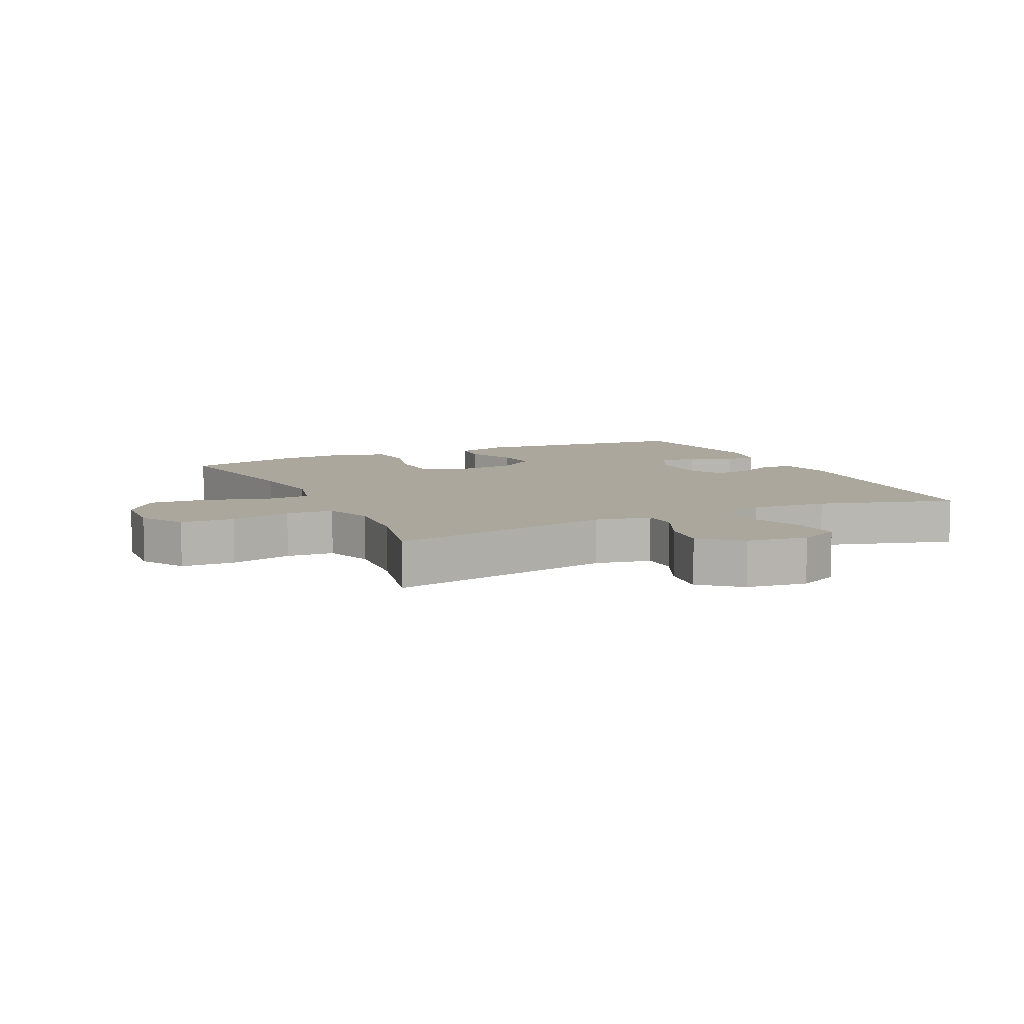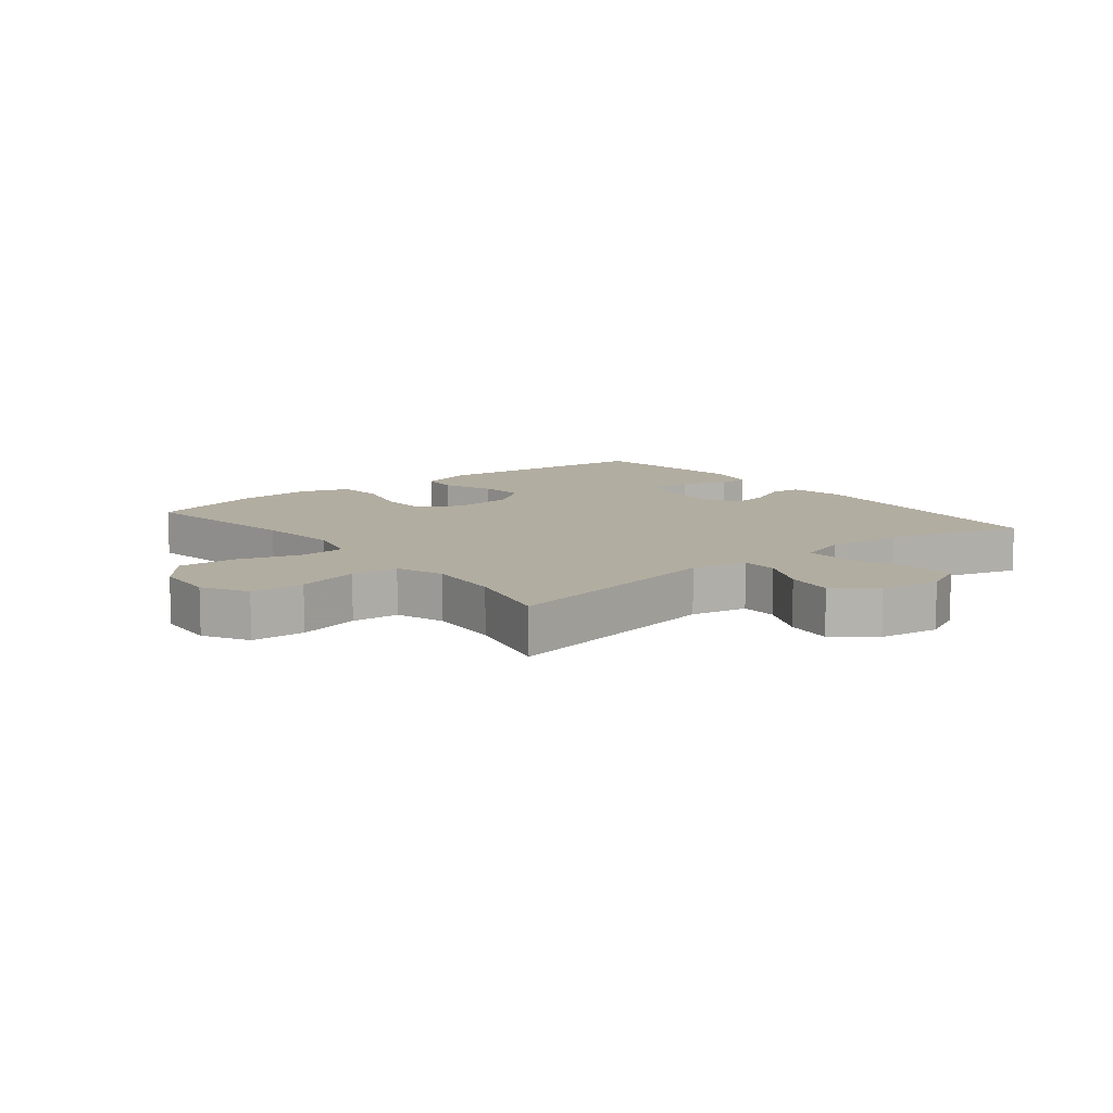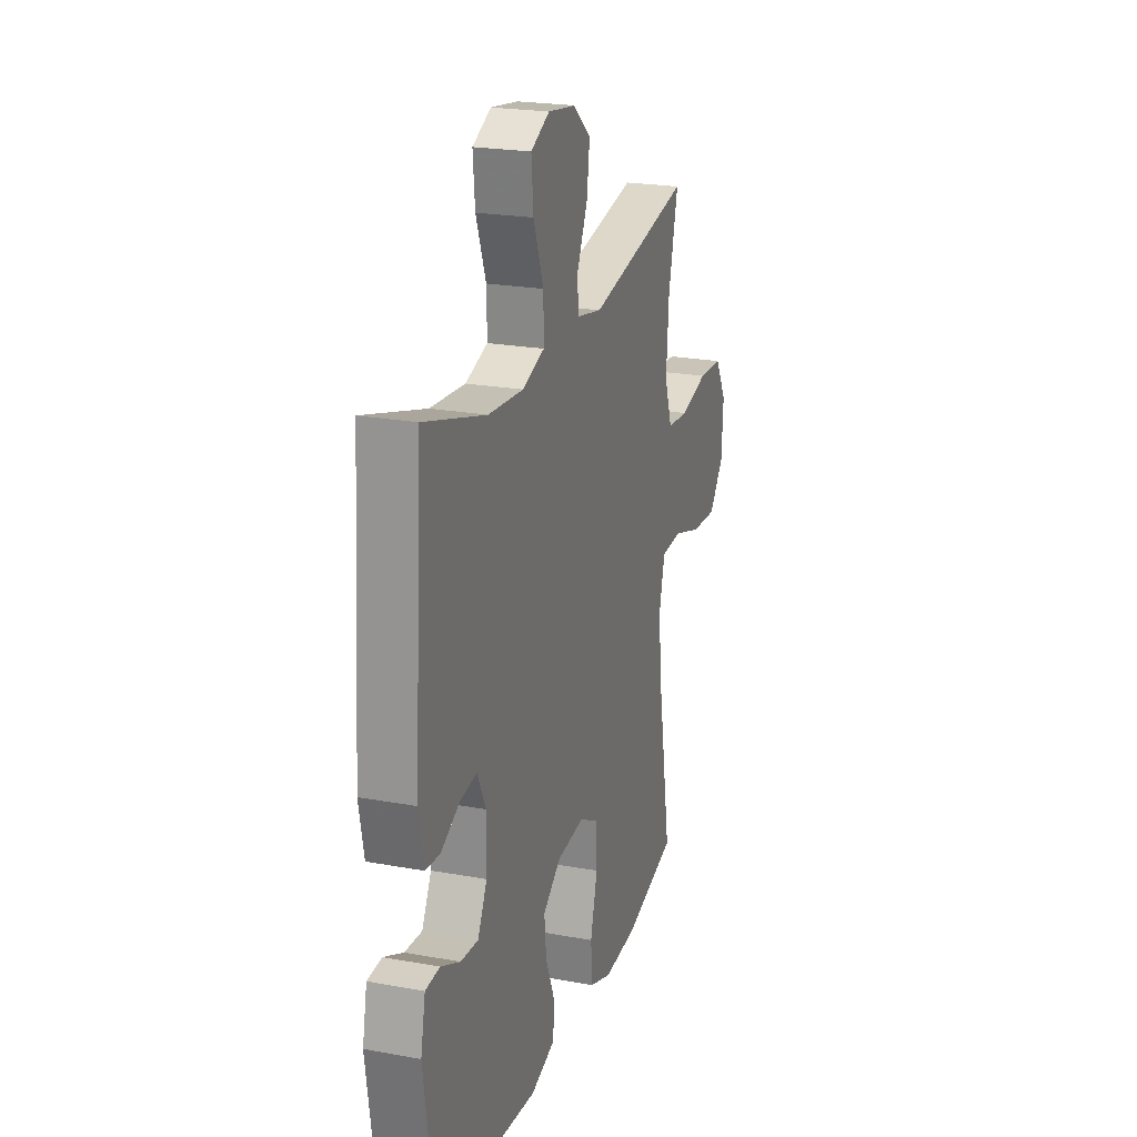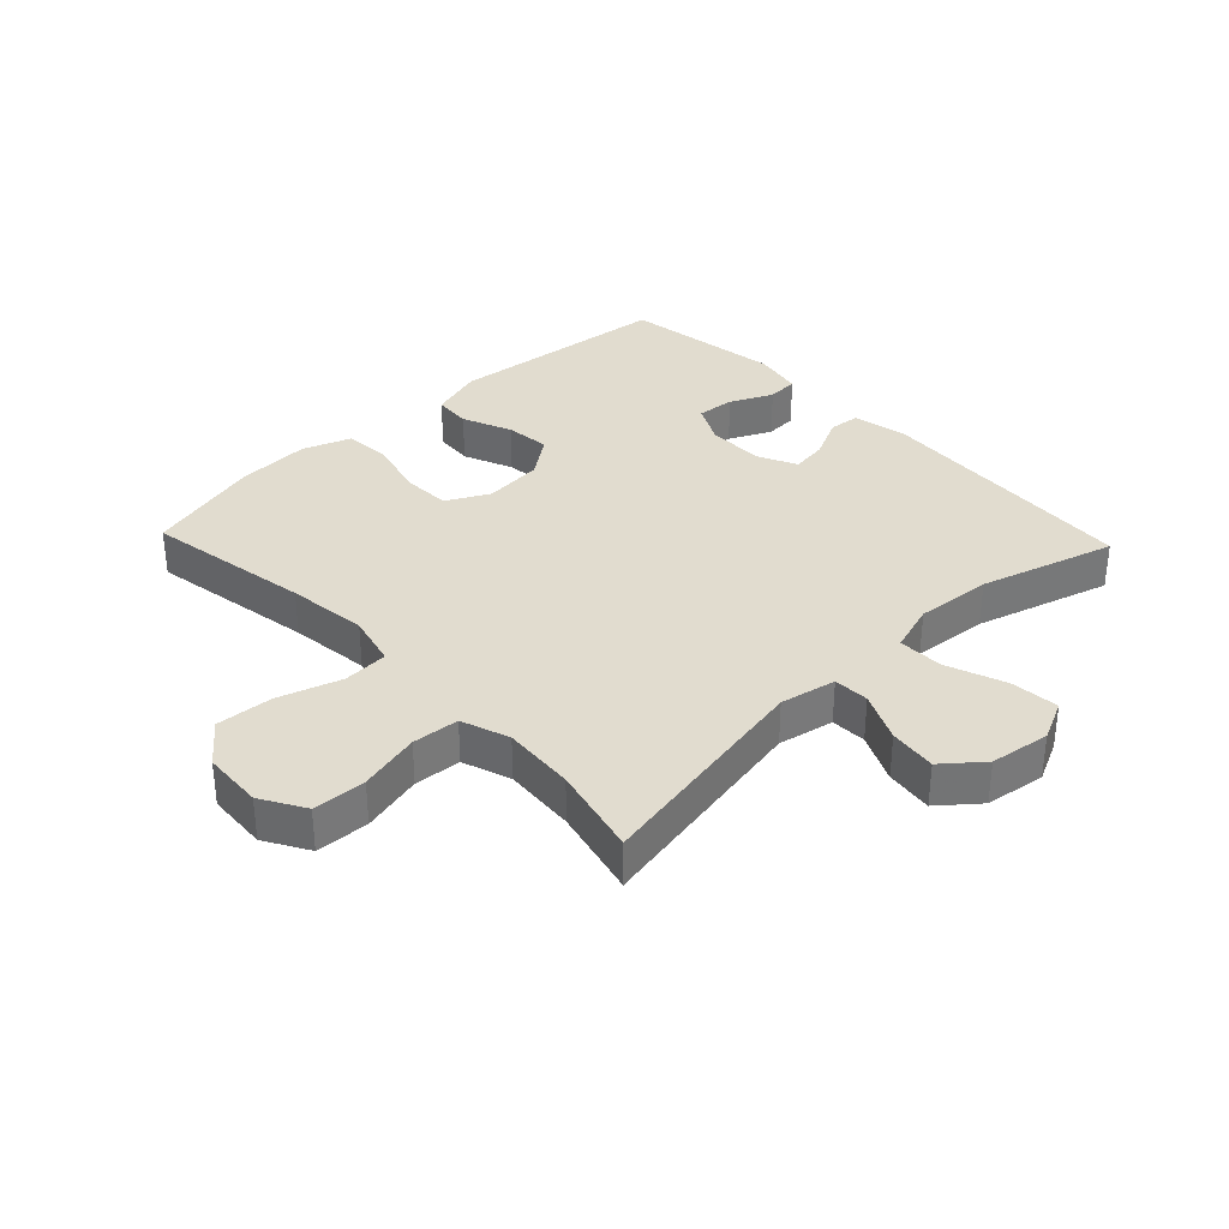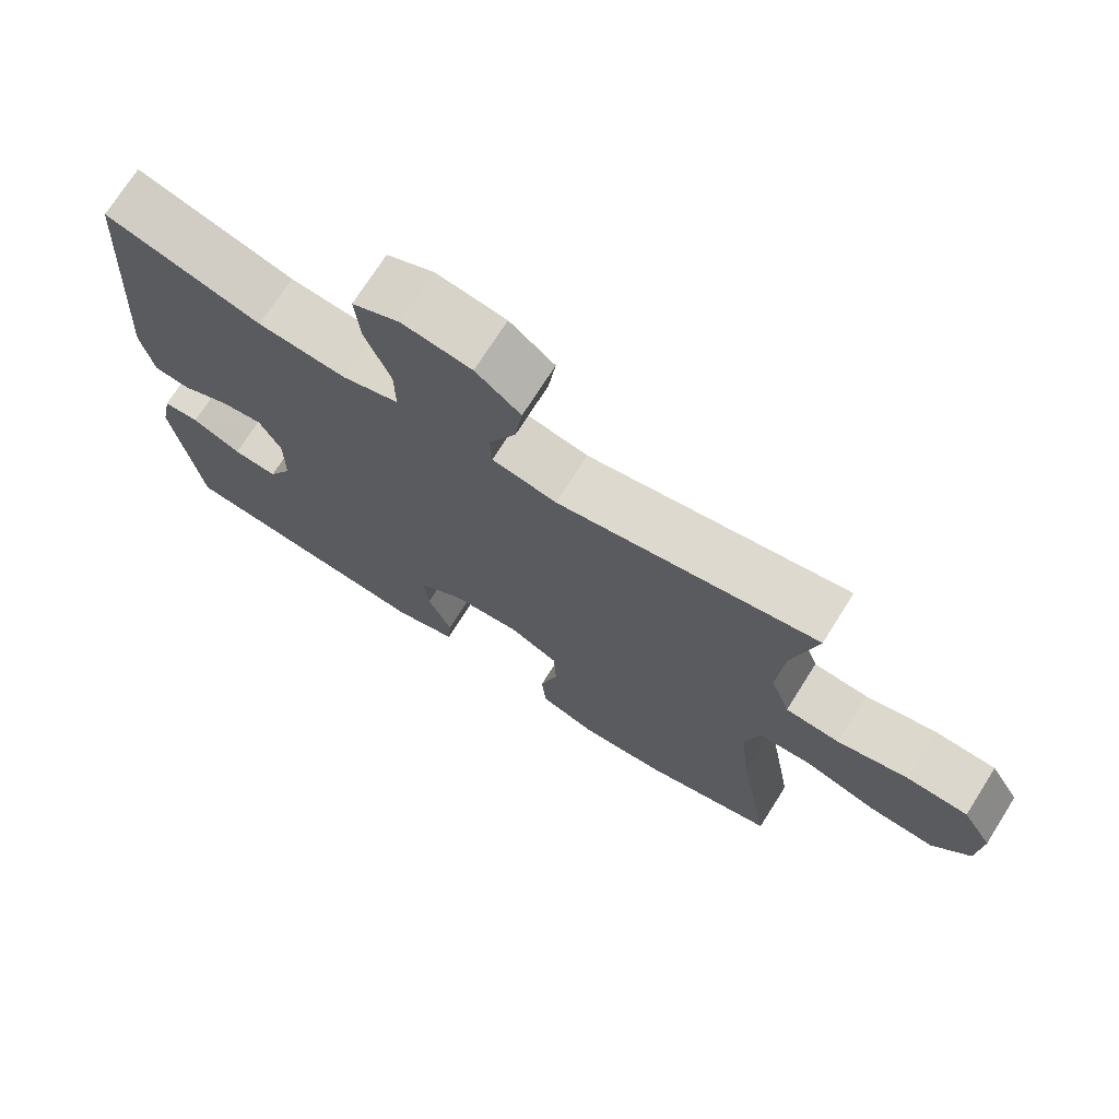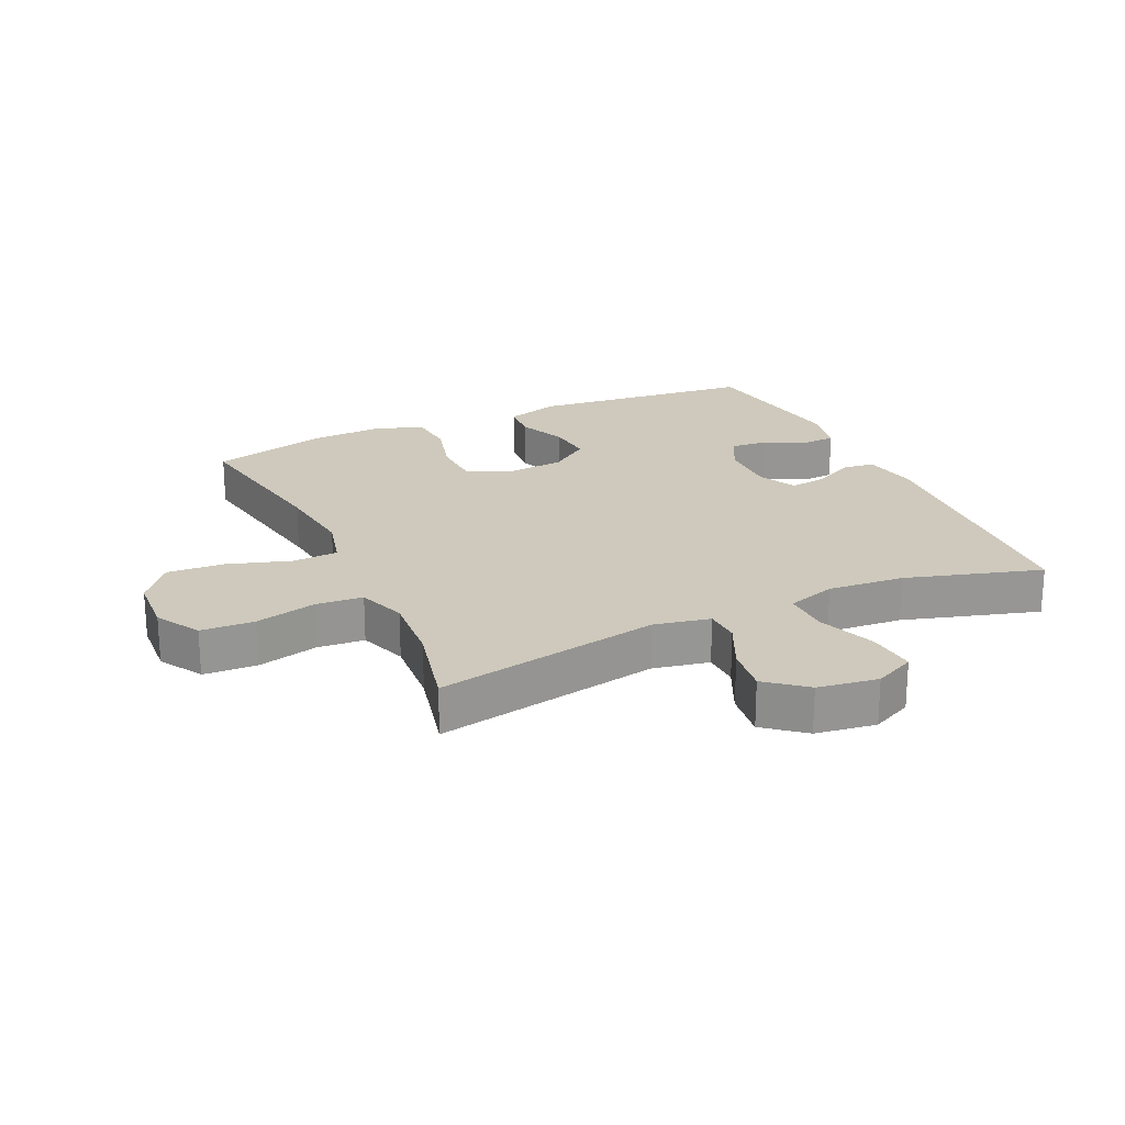
<metadata>
{"format":"obj","ext":"obj","renderer":"f3d","projection":"perspective","resolution":1024,"background":"white","views":[{"elev":8.4,"azim":-25.4,"up":"+Y"},{"elev":10.5,"azim":-38.5,"up":"+Y"},{"elev":22.5,"azim":107.5,"up":"+Z"},{"elev":34.3,"azim":-43.5,"up":"+Y"},{"elev":72.4,"azim":-147.7,"up":"+Z"},{"elev":22.4,"azim":-24.8,"up":"+Y"}]}
</metadata>
<code>
v 0.5 0.07 -0.5
v 0.141 0.07 -0.537
v 0.055 0.07 -0.511
v 0.05 0.07 -0.451
v 0.083 0.07 -0.372
v 0.09 0.07 -0.3
v 0.027 0.07 -0.254
v -0.068 0.07 -0.245
v -0.136 0.07 -0.28
v -0.139 0.07 -0.358
v -0.114 0.07 -0.452
v -0.12 0.07 -0.526
v -0.197 0.07 -0.554
v -0.314 0.07 -0.548
v -0.5 0.07 -0.5
v -0.455 0.07 -0.234
v -0.44 0.07 -0.105
v -0.461 0.07 -0.021
v -0.534 0.07 -0.017
v -0.634 0.07 -0.049
v -0.725 0.07 -0.055
v -0.777 0.07 0.01
v -0.783 0.07 0.107
v -0.742 0.07 0.177
v -0.657 0.07 0.181
v -0.559 0.07 0.157
v -0.484 0.07 0.163
v -0.457 0.07 0.24
v -0.466 0.07 0.356
v -0.5 0.07 0.5
v -0.14 0.07 0.432
v -0.051 0.07 0.45
v -0.049 0.07 0.507
v -0.086 0.07 0.586
v -0.096 0.07 0.662
v -0.034 0.07 0.713
v 0.062 0.07 0.727
v 0.127 0.07 0.696
v 0.12 0.07 0.618
v 0.085 0.07 0.524
v 0.084 0.07 0.451
v 0.162 0.07 0.426
v 0.284 0.07 0.436
v 0.5 0.07 0.5
v 0.53 0.07 0.071
v 0.513 0.07 -0.017
v 0.463 0.07 -0.022
v 0.396 0.07 0.011
v 0.338 0.07 0.019
v 0.308 0.07 -0.043
v 0.309 0.07 -0.135
v 0.342 0.07 -0.199
v 0.403 0.07 -0.194
v 0.471 0.07 -0.162
v 0.521 0.07 -0.165
v 0.537 0.07 -0.244
v 0.5 0 -0.5
v 0.141 0 -0.537
v 0.055 0 -0.511
v 0.05 0 -0.451
v 0.083 0 -0.372
v 0.09 0 -0.3
v 0.027 0 -0.254
v -0.068 0 -0.245
v -0.136 0 -0.28
v -0.139 0 -0.358
v -0.114 0 -0.452
v -0.12 0 -0.526
v -0.197 0 -0.554
v -0.314 0 -0.548
v -0.5 0 -0.5
v -0.455 0 -0.234
v -0.44 0 -0.105
v -0.461 0 -0.021
v -0.534 0 -0.017
v -0.634 0 -0.049
v -0.725 0 -0.055
v -0.777 0 0.01
v -0.783 0 0.107
v -0.742 0 0.177
v -0.657 0 0.181
v -0.559 0 0.157
v -0.484 0 0.163
v -0.457 0 0.24
v -0.466 0 0.356
v -0.5 0 0.5
v -0.14 0 0.432
v -0.051 0 0.45
v -0.049 0 0.507
v -0.086 0 0.586
v -0.096 0 0.662
v -0.034 0 0.713
v 0.062 0 0.727
v 0.127 0 0.696
v 0.12 0 0.618
v 0.085 0 0.524
v 0.084 0 0.451
v 0.162 0 0.426
v 0.284 0 0.436
v 0.5 0 0.5
v 0.53 0 0.071
v 0.513 0 -0.017
v 0.463 0 -0.022
v 0.396 0 0.011
v 0.338 0 0.019
v 0.308 0 -0.043
v 0.309 0 -0.135
v 0.342 0 -0.199
v 0.403 0 -0.194
v 0.471 0 -0.162
v 0.521 0 -0.165
v 0.537 0 -0.244
f 53 54 55 56
f 52 53 56 1
f 45 46 47 48
f 43 44 45 48
f 42 43 48 49
f 41 42 49 50
f 37 38 39 40
f 37 40 41
f 36 37 41
f 33 34 35 36
f 32 33 36 41
f 31 32 41 50
f 29 30 31 50
f 23 24 25 26
f 23 26 27
f 22 23 27
f 19 20 21 22
f 18 19 22 27
f 17 18 27 28
f 13 14 15 16
f 13 16 17
f 10 11 12 13
f 9 10 13 17
f 8 9 17 28
f 2 3 4 5
f 52 1 2 5
f 51 52 5 6
f 7 8 28 29
f 29 50 51
f 6 7 29 51
f 112 111 110 109
f 57 112 109 108
f 104 103 102 101
f 104 101 100 99
f 105 104 99 98
f 106 105 98 97
f 96 95 94 93
f 97 96 93
f 97 93 92
f 92 91 90 89
f 97 92 89 88
f 106 97 88 87
f 106 87 86 85
f 82 81 80 79
f 83 82 79
f 83 79 78
f 78 77 76 75
f 83 78 75 74
f 84 83 74 73
f 72 71 70 69
f 73 72 69
f 69 68 67 66
f 73 69 66 65
f 84 73 65 64
f 61 60 59 58
f 61 58 57 108
f 62 61 108 107
f 85 84 64 63
f 107 106 85
f 107 85 63 62
f 1 57 58 2
f 2 58 59 3
f 3 59 60 4
f 4 60 61 5
f 5 61 62 6
f 6 62 63 7
f 7 63 64 8
f 8 64 65 9
f 9 65 66 10
f 10 66 67 11
f 11 67 68 12
f 12 68 69 13
f 13 69 70 14
f 14 70 71 15
f 15 71 72 16
f 16 72 73 17
f 17 73 74 18
f 18 74 75 19
f 19 75 76 20
f 20 76 77 21
f 21 77 78 22
f 22 78 79 23
f 23 79 80 24
f 24 80 81 25
f 25 81 82 26
f 26 82 83 27
f 27 83 84 28
f 28 84 85 29
f 29 85 86 30
f 30 86 87 31
f 31 87 88 32
f 32 88 89 33
f 33 89 90 34
f 34 90 91 35
f 35 91 92 36
f 36 92 93 37
f 37 93 94 38
f 38 94 95 39
f 39 95 96 40
f 40 96 97 41
f 41 97 98 42
f 42 98 99 43
f 43 99 100 44
f 44 100 101 45
f 45 101 102 46
f 46 102 103 47
f 47 103 104 48
f 48 104 105 49
f 49 105 106 50
f 50 106 107 51
f 51 107 108 52
f 52 108 109 53
f 53 109 110 54
f 54 110 111 55
f 55 111 112 56
f 56 112 57 1

</code>
